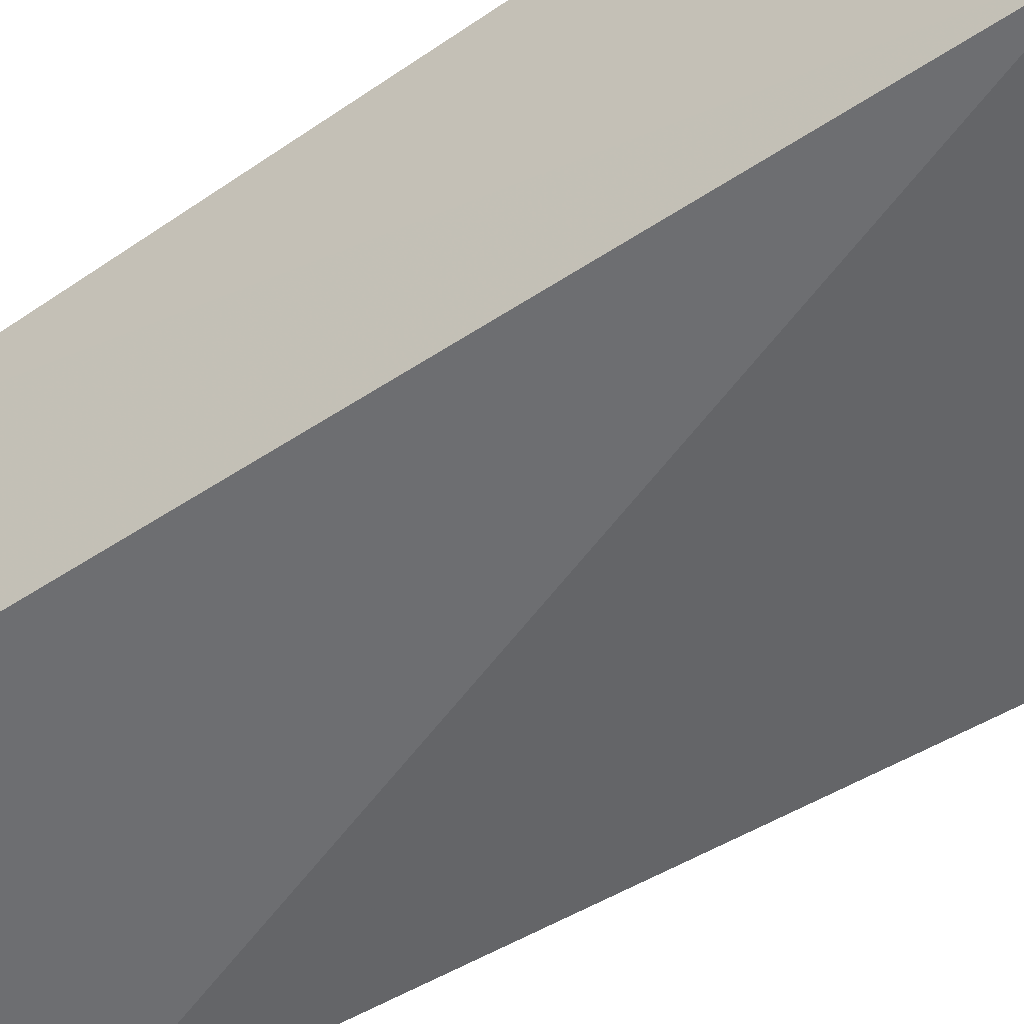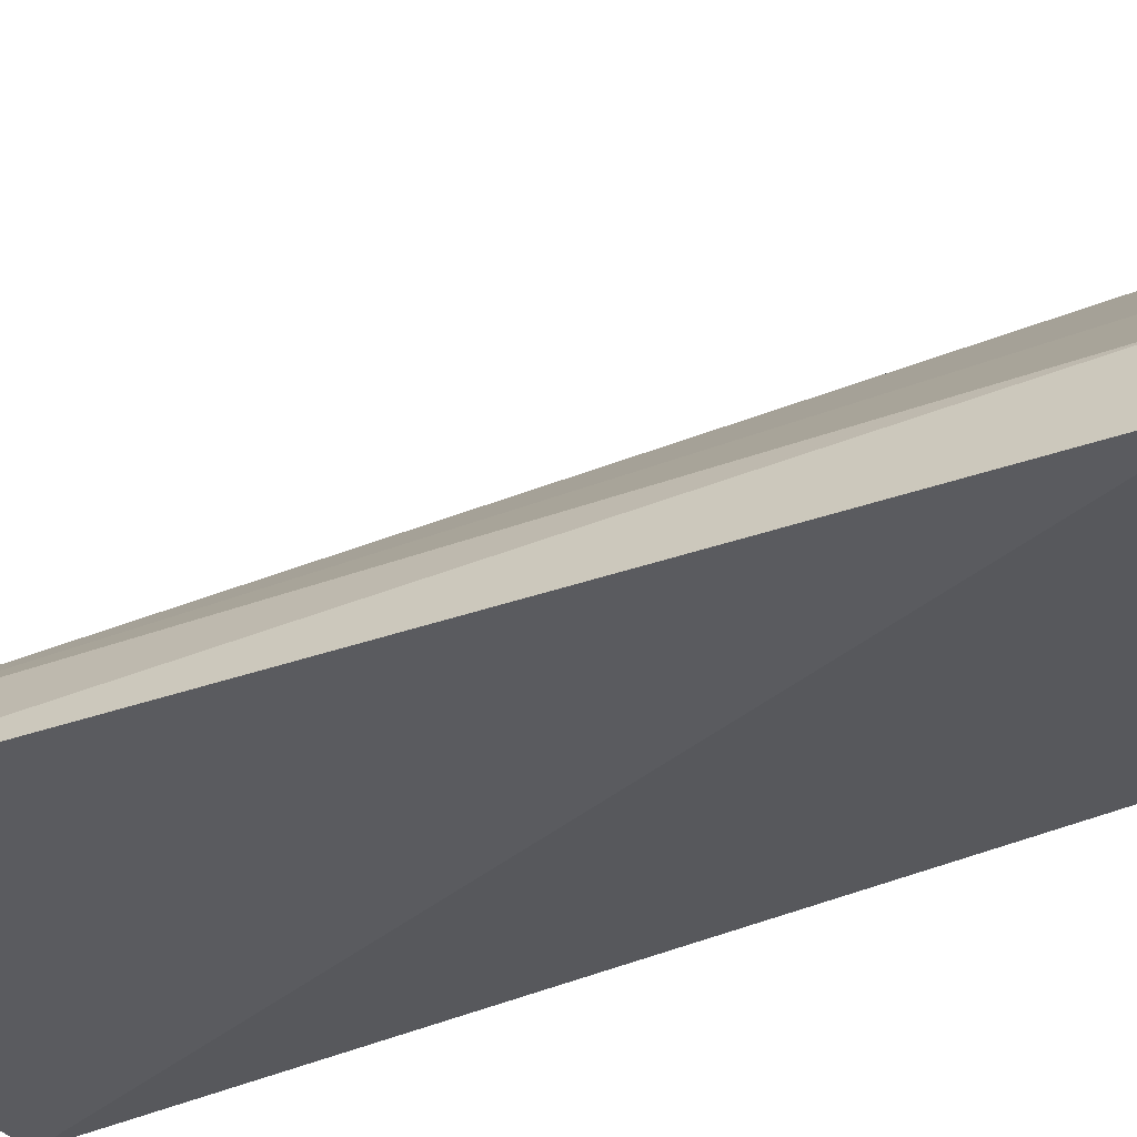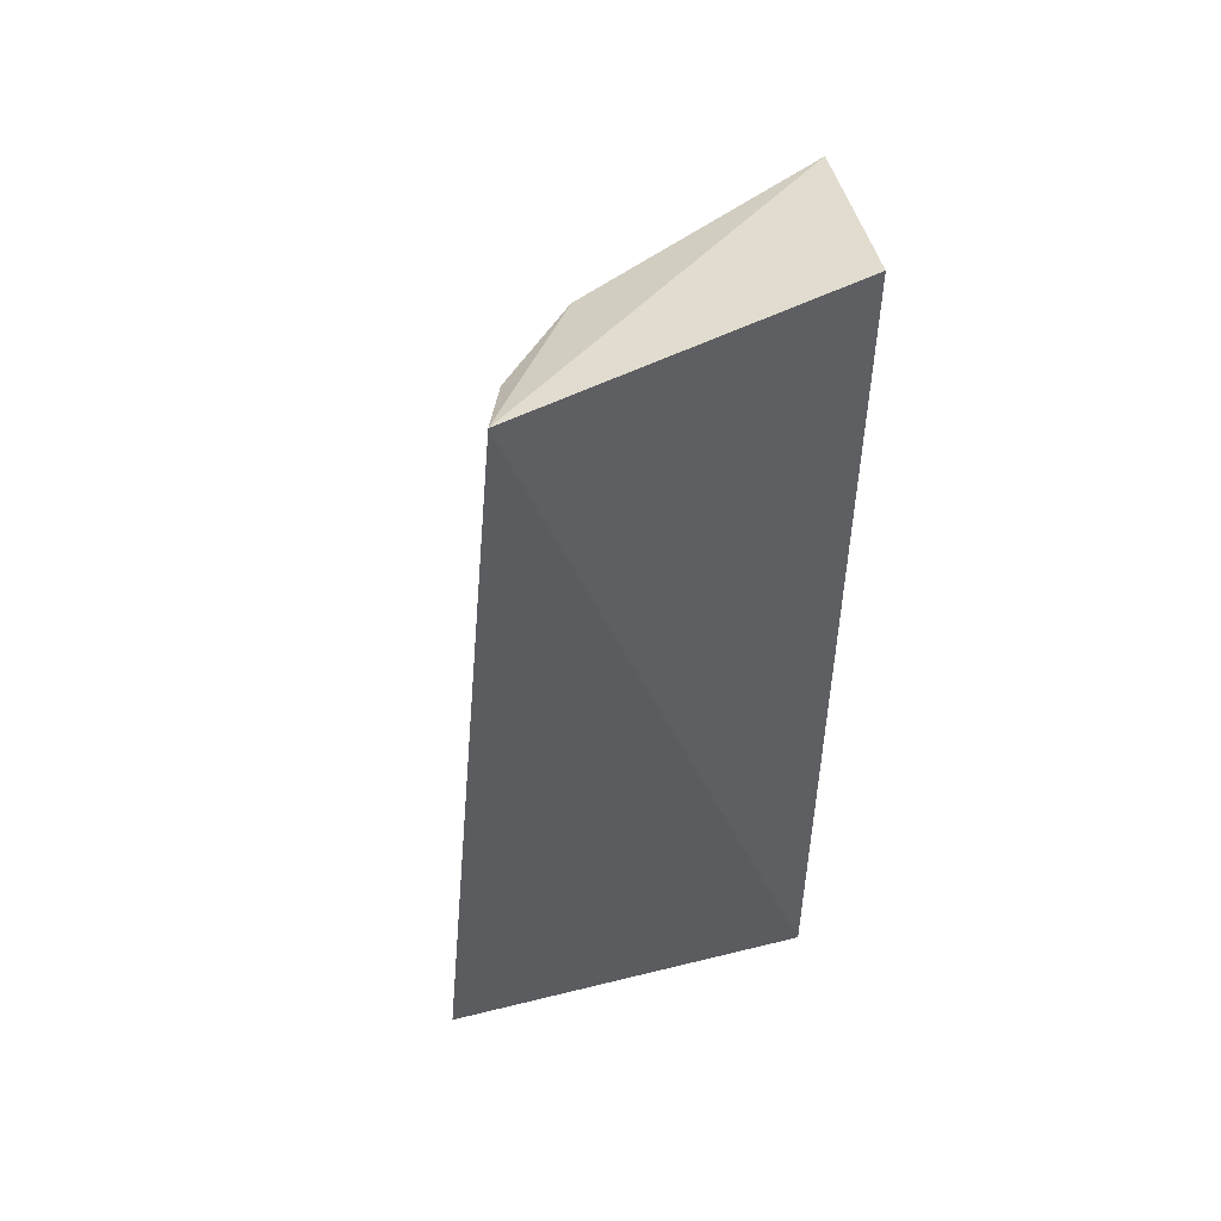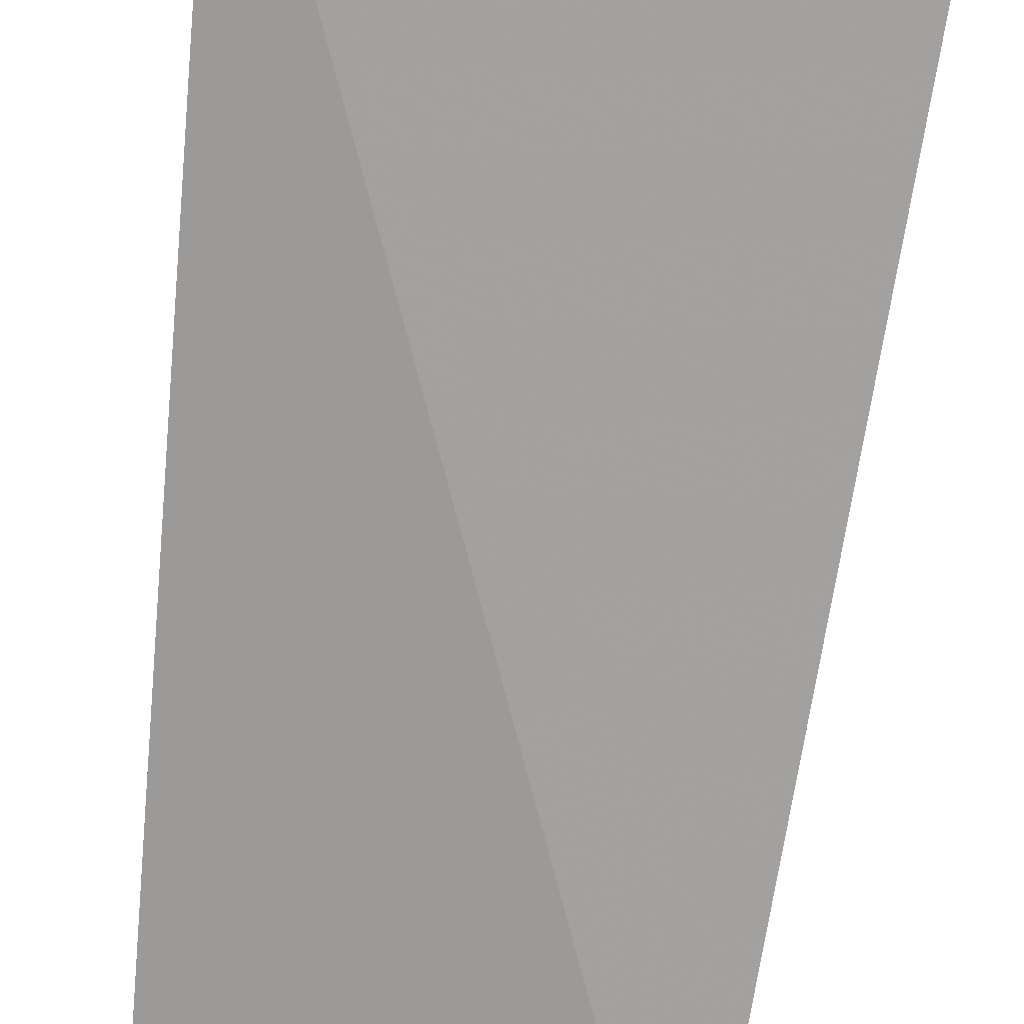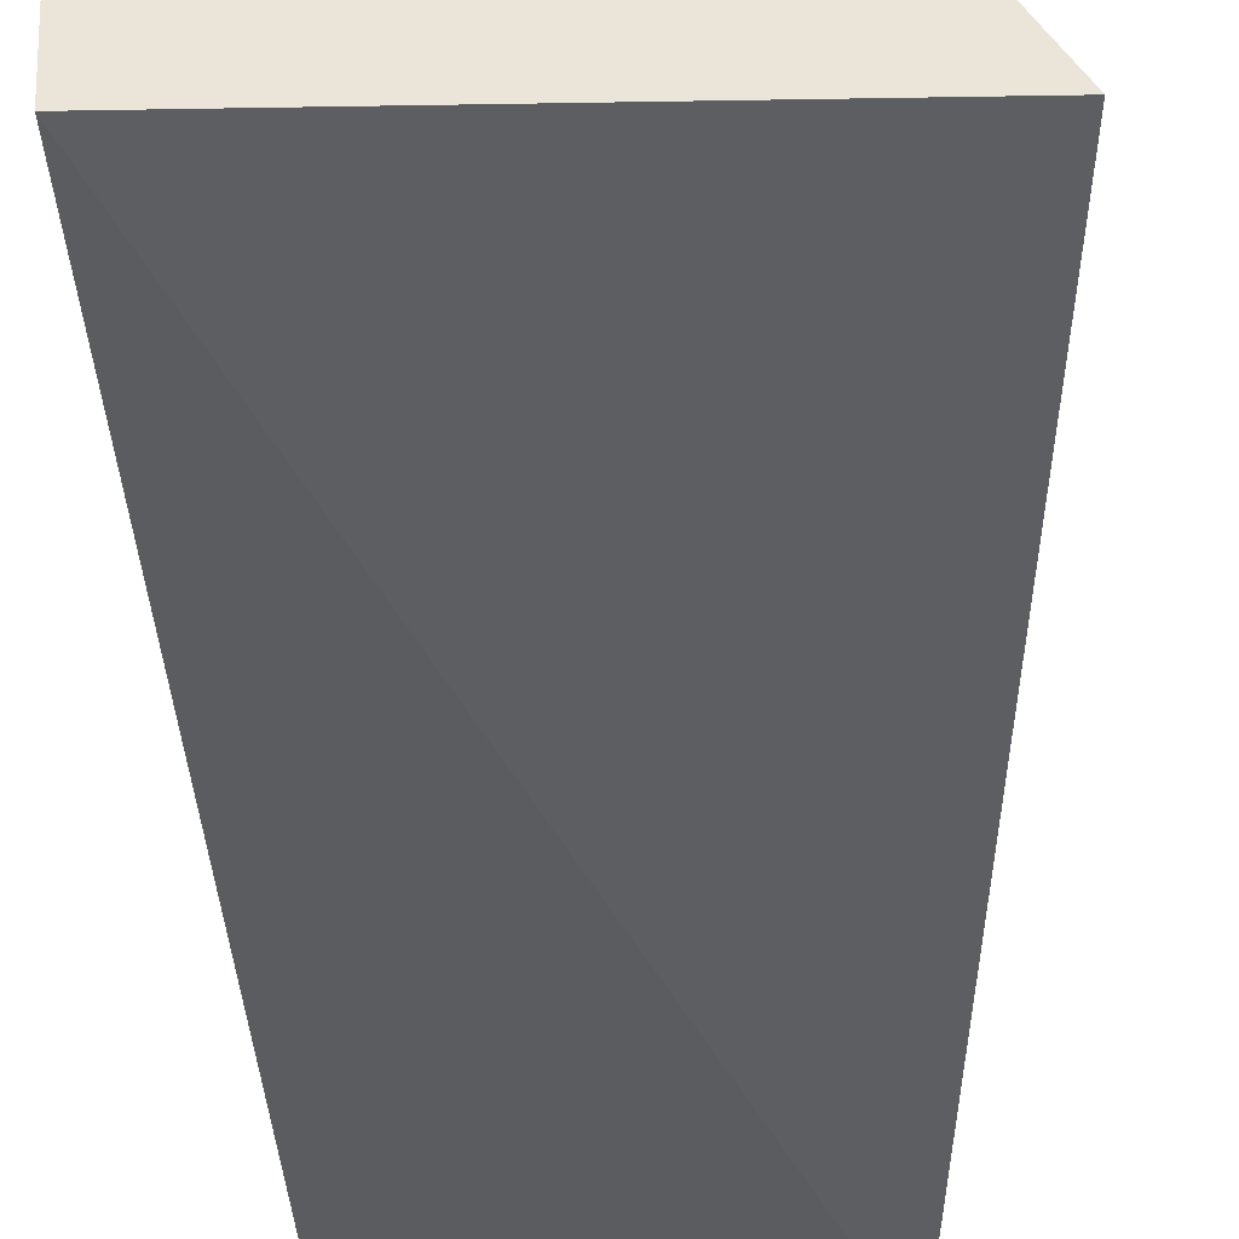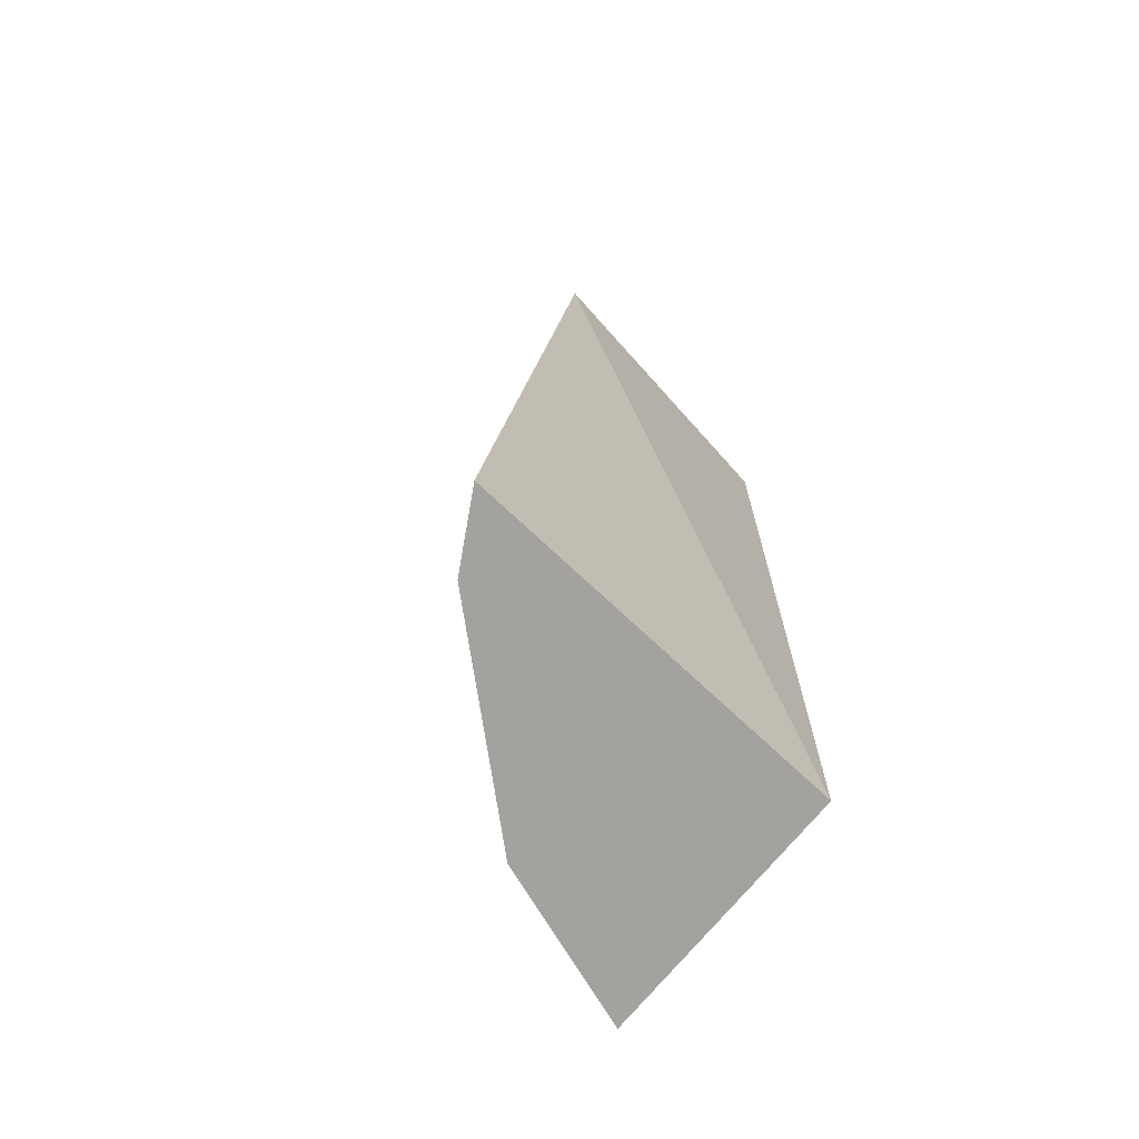
<metadata>
{"format":"obj","ext":"obj","renderer":"f3d","projection":"perspective","resolution":1024,"background":"white","views":[{"elev":-48.3,"azim":126.9,"up":"+Y"},{"elev":-35.8,"azim":-57.2,"up":"+Y"},{"elev":49.6,"azim":-13.6,"up":"+Z"},{"elev":-69.7,"azim":175.2,"up":"+Y"},{"elev":-35.4,"azim":-176.7,"up":"+Y"},{"elev":-72.5,"azim":-41.5,"up":"+Z"}]}
</metadata>
<code>
v -0.07776 0.007181 -0.003091
v -0.07783 0.005149 -0.002827
v -0.07786 0.00526 -0.0143
v -0.08198 0.005943 -0.0143
v -0.08165 0.004633 -0.003451
v -0.07775 0.008437 -0.0143
v -0.07766 0.007912 -0.004251
v -0.08248 0.005117 -0.0143
v -0.07958 0.007377 -0.004457
v -0.08138 0.005444 -0.003752
v -0.07974 0.007808 -0.0143
v -0.0805 0.006372 -0.003722
f 5 2 1
f 5 3 2
f 6 3 4
f 7 1 2
f 7 2 3
f 7 3 6
f 8 4 3
f 8 3 5
f 9 7 6
f 9 1 7
f 10 8 5
f 10 4 8
f 11 9 6
f 11 6 4
f 11 4 9
f 12 9 4
f 12 4 10
f 12 1 9
f 12 10 5
f 12 5 1

</code>
